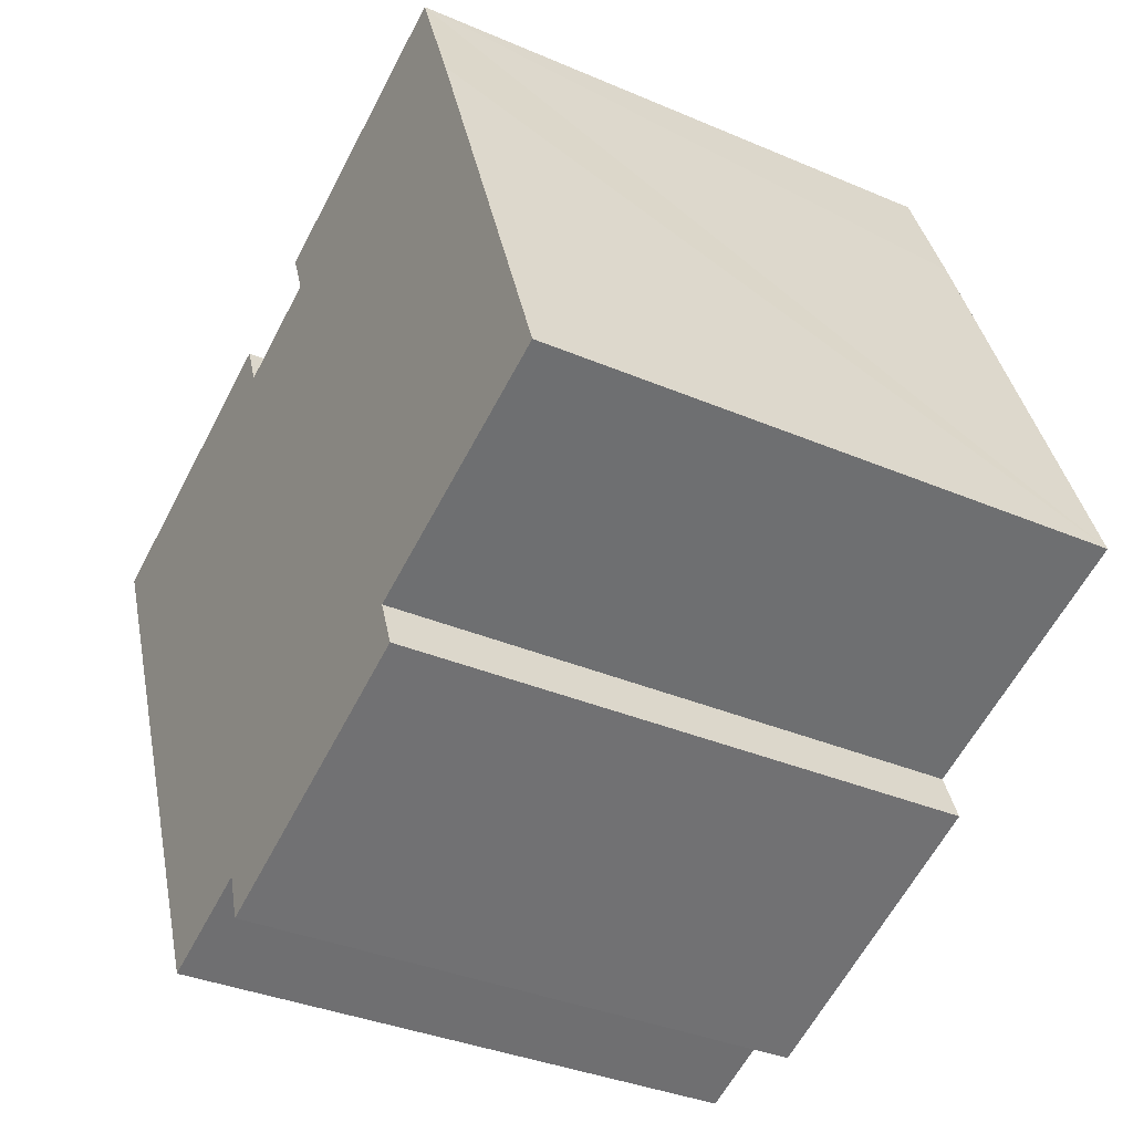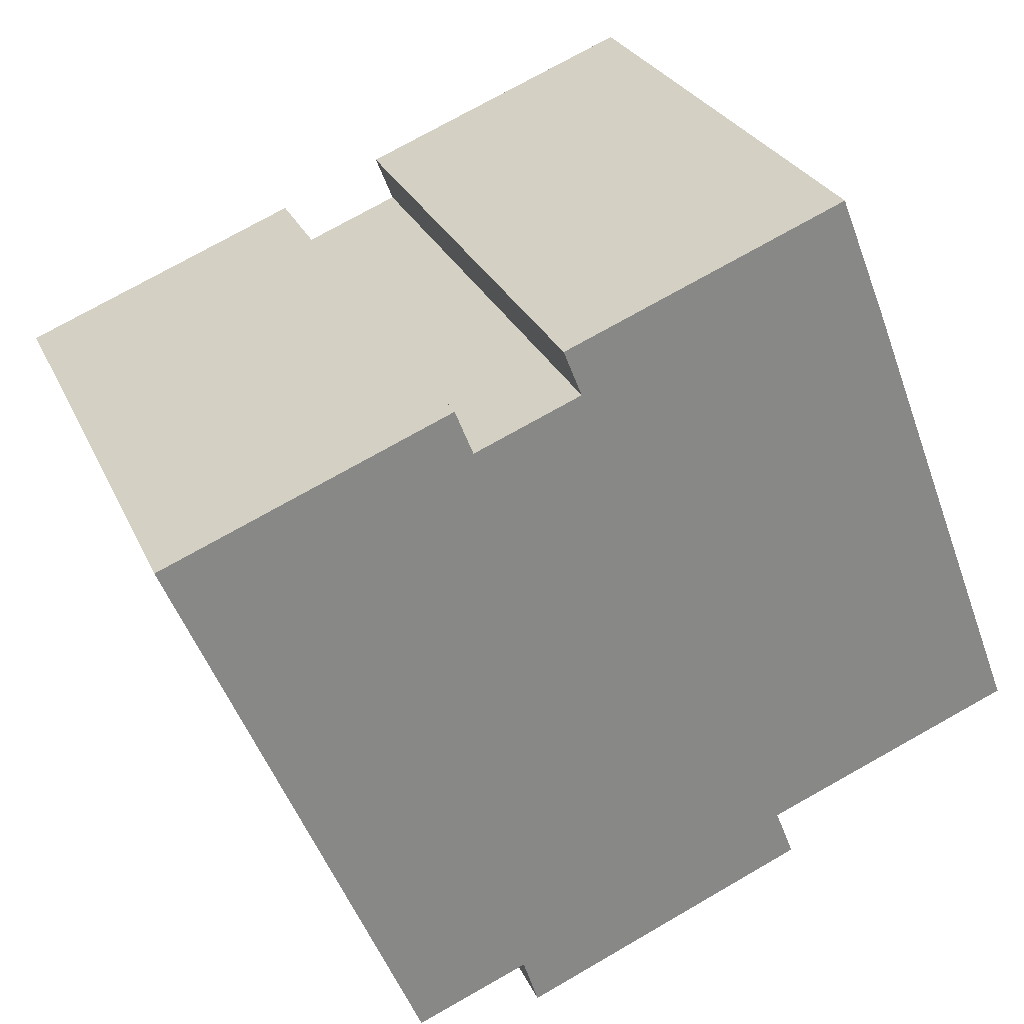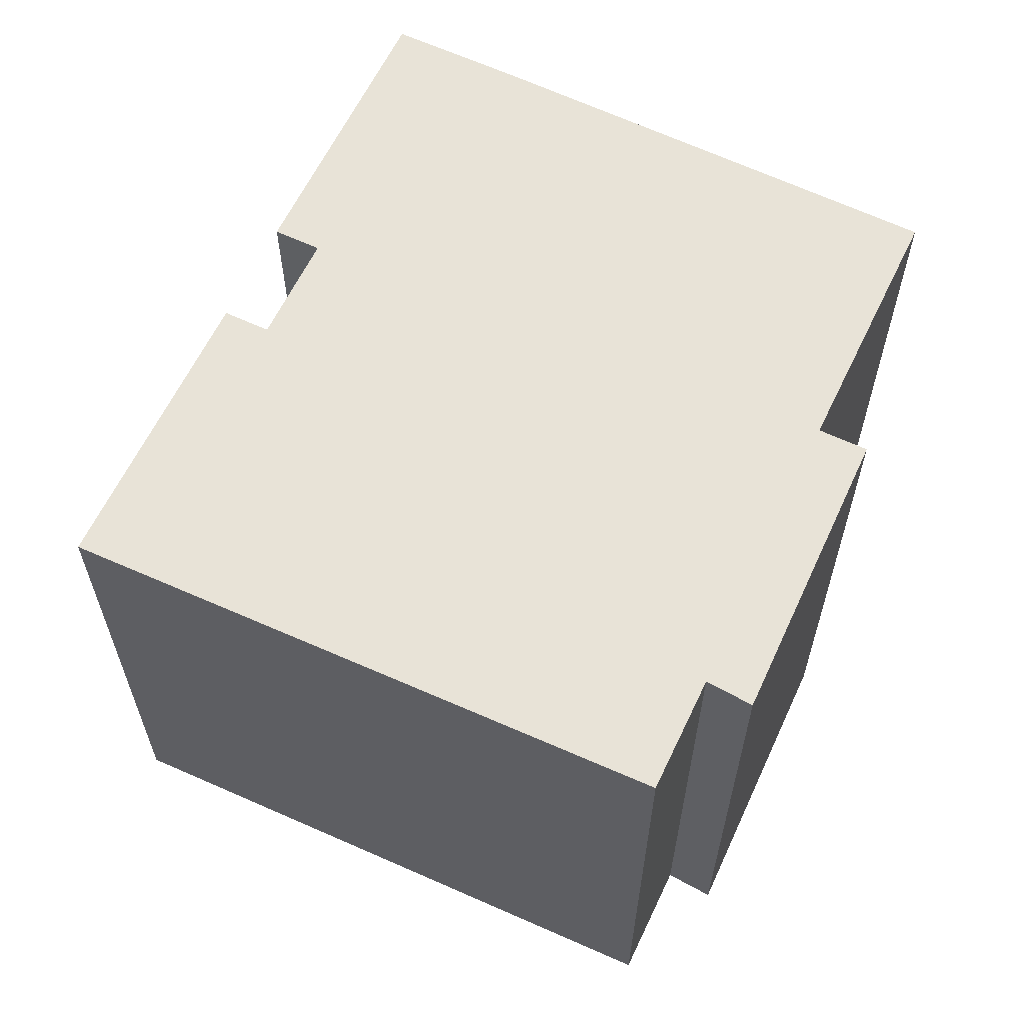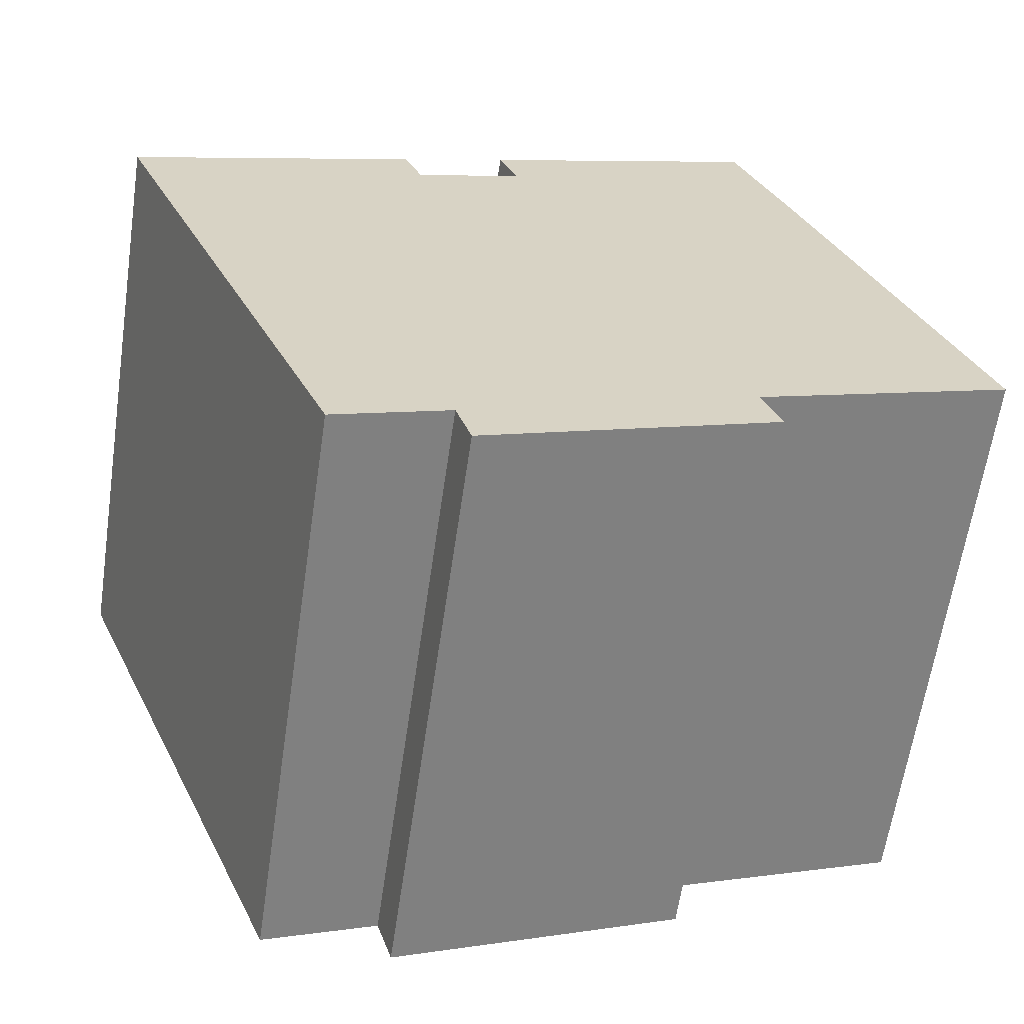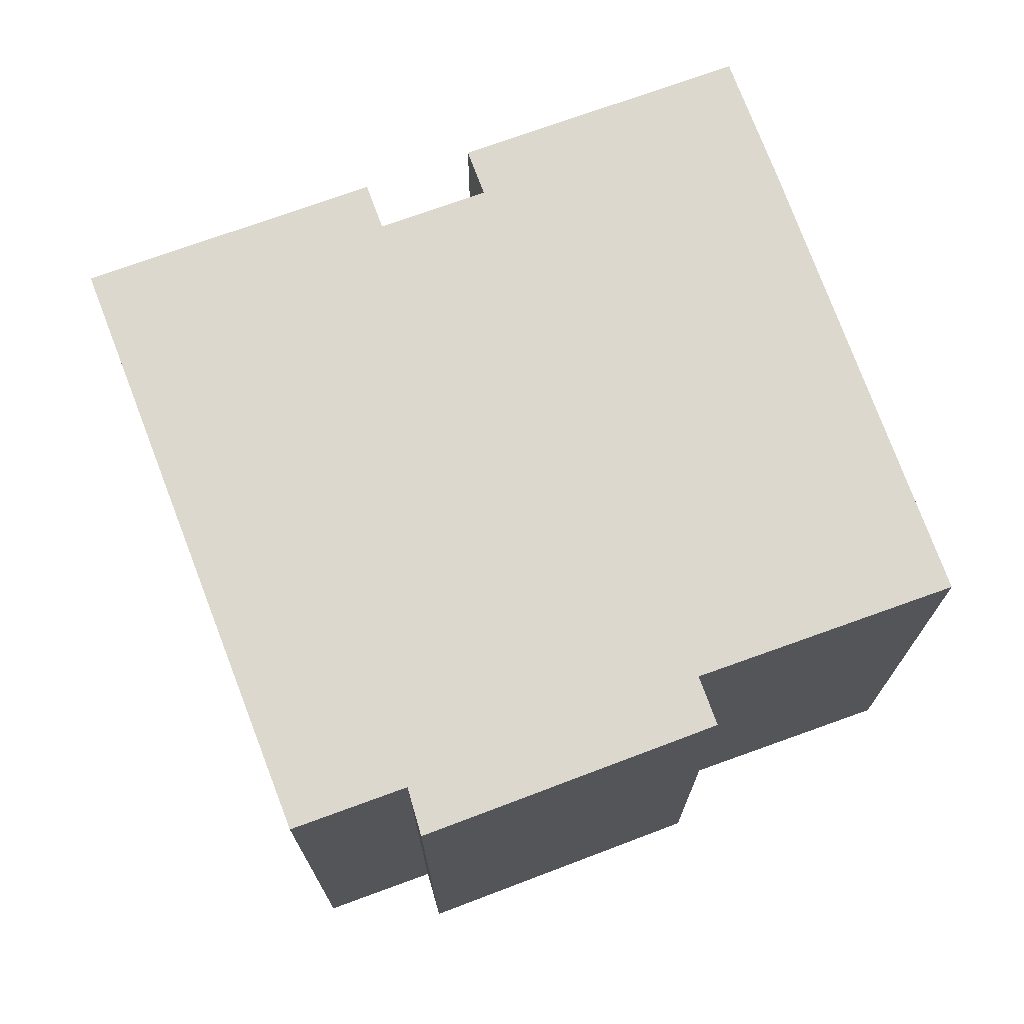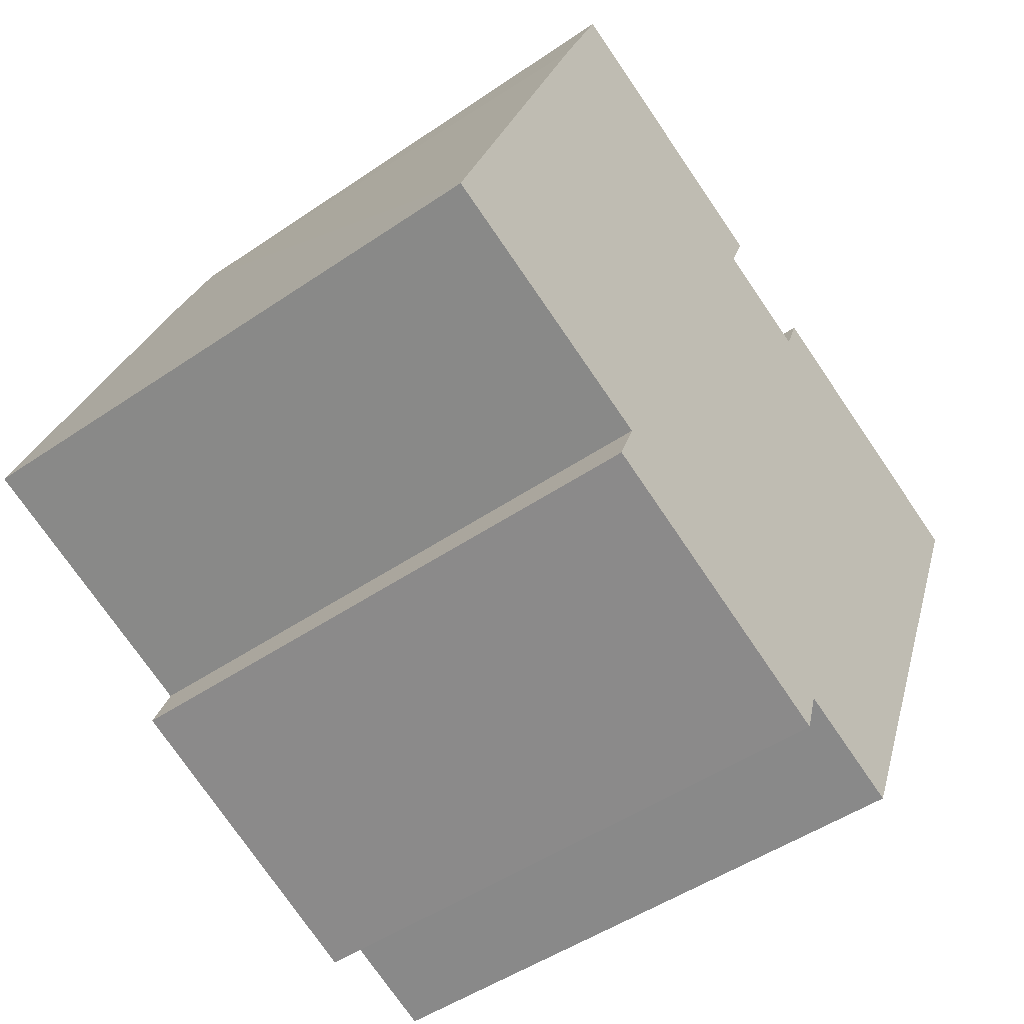
<metadata>
{"format":"obj","ext":"obj","renderer":"f3d","projection":"perspective","resolution":1024,"background":"white","views":[{"elev":-35.3,"azim":-119.6,"up":"+Z"},{"elev":27.3,"azim":159.6,"up":"+Z"},{"elev":62.0,"azim":137.0,"up":"+Y"},{"elev":-62.7,"azim":171.6,"up":"+Z"},{"elev":72.5,"azim":-178.5,"up":"+Y"},{"elev":-48.5,"azim":-52.6,"up":"+Z"}]}
</metadata>
<code>
v  2.614 12.73 6.868
v  5.698 12.73 -2.22
v  0 12.73 7.798e-16
v  3.867 12.73 10.16
v  4.986 12.73 12.98
v  5.151 12.73 12.92
v  11.24 12.73 10.5
v  10.83 12.73 9.468
v  11.73 12.73 -5.949
v  5.273 12.73 -3.306
v  13.21 12.73 8.524
v  12.08 12.73 -4.876
v  14.6 12.73 -5.875
v  13.56 12.73 9.404
v  13.62 12.73 9.541
v  19.94 12.73 6.858
v  20.01 12.73 7.008
v  4.986 -7.949e-16 12.98
v  11.24 -6.431e-16 10.5
v  5.151 -7.909e-16 12.92
v  10.83 -5.797e-16 9.468
v  13.21 -5.219e-16 8.524
v  13.62 -5.842e-16 9.541
v  20.01 -4.291e-16 7.008
v  12.08 2.986e-16 -4.876
v  11.73 3.643e-16 -5.949
v  13.56 -5.758e-16 9.404
v  5.273 2.024e-16 -3.306
v  5.698 1.359e-16 -2.22
v  0 0 0
v  3.867 -6.221e-16 10.16
v  2.614 -4.205e-16 6.868
v  14.6 3.597e-16 -5.875
v  19.94 -4.199e-16 6.858
g defaultobject
f 1 2 3
f 2 1 4
f 2 4 5
f 2 5 6
f 2 6 7
f 2 7 8
f 2 9 10
f 9 2 8
f 9 8 11
f 9 11 12
f 12 11 13
f 13 11 14
f 13 14 15
f 13 15 16
f 16 15 17
f 18 6 5
f 6 18 7
f 7 18 19
f 19 18 20
f 21 11 8
f 11 21 22
f 23 17 15
f 17 23 24
f 19 8 7
f 8 19 21
f 25 9 12
f 9 25 26
f 22 14 11
f 14 22 15
f 15 22 23
f 23 22 27
f 28 2 10
f 2 28 29
f 30 1 3
f 1 30 4
f 4 30 5
f 5 30 31
f 5 31 18
f 31 30 32
f 24 16 17
f 16 24 13
f 13 24 33
f 33 24 34
f 33 12 13
f 12 33 25
f 26 10 9
f 10 26 28
f 29 3 2
f 3 29 30
f 24 27 22
f 27 24 23
f 34 25 33
f 25 34 28
f 28 34 29
f 29 34 30
f 30 34 32
f 32 34 31
f 31 34 24
f 31 24 22
f 31 22 21
f 31 21 19
f 31 19 18
f 18 19 20
f 28 26 25

</code>
